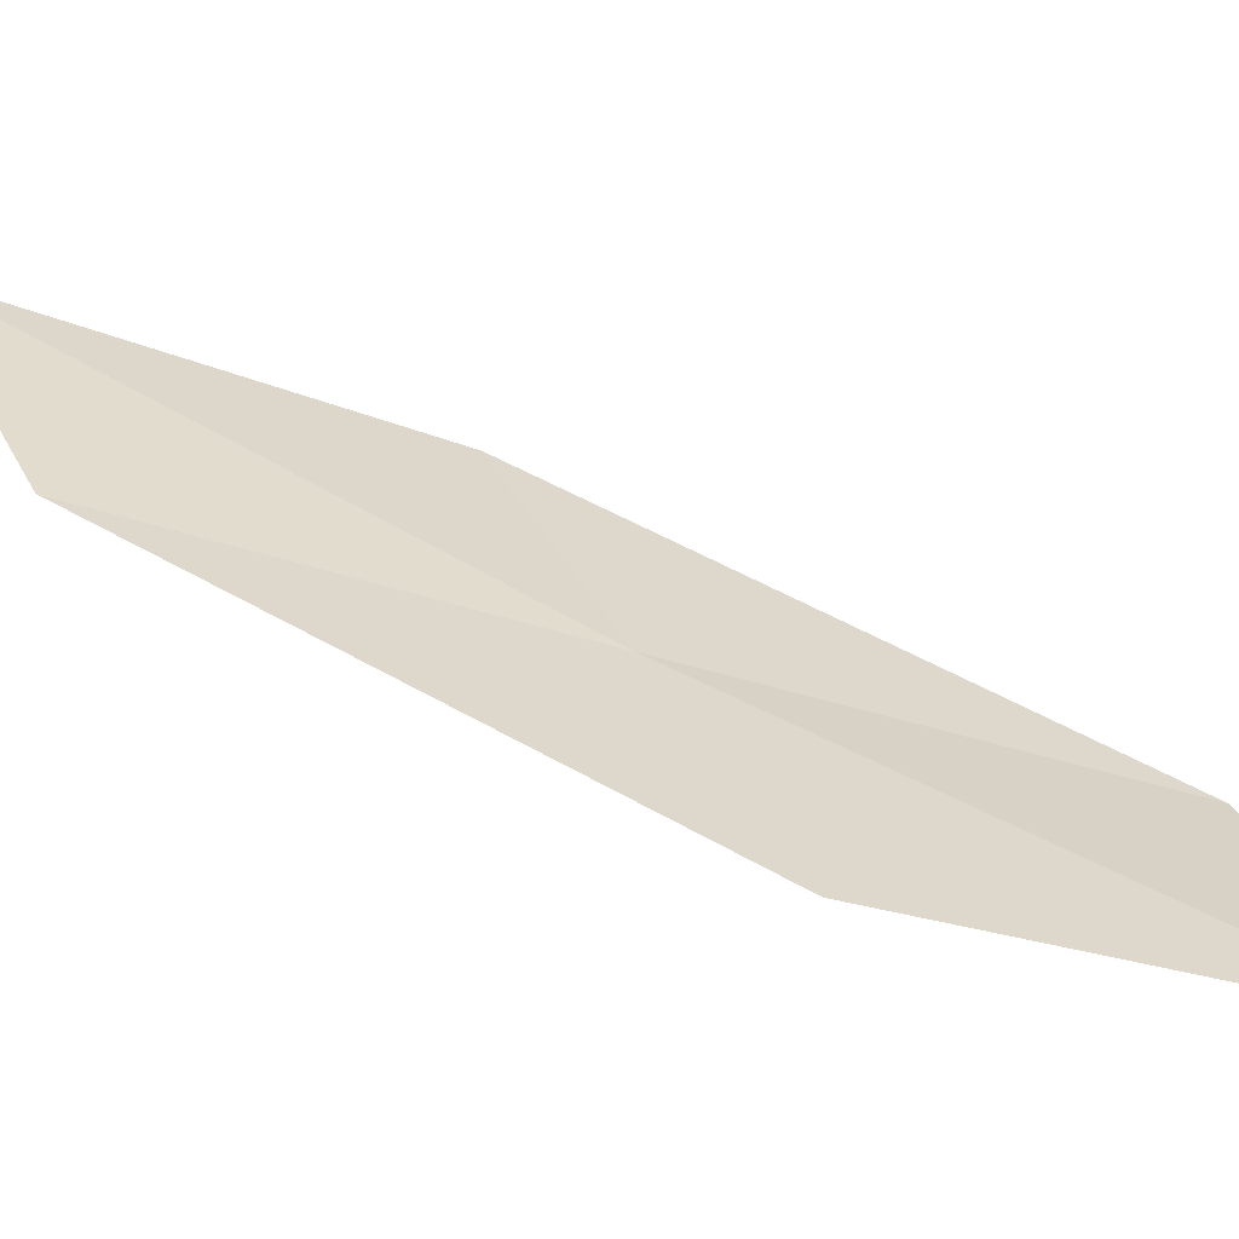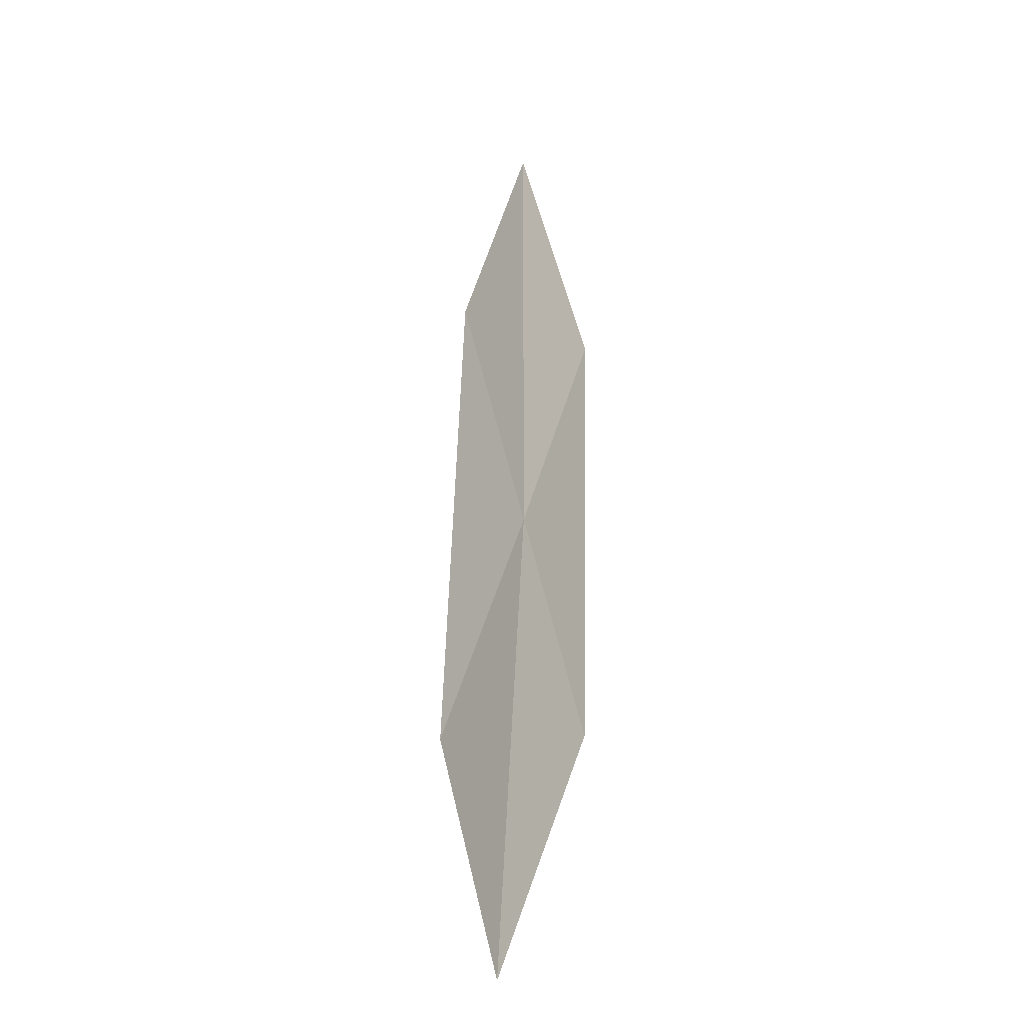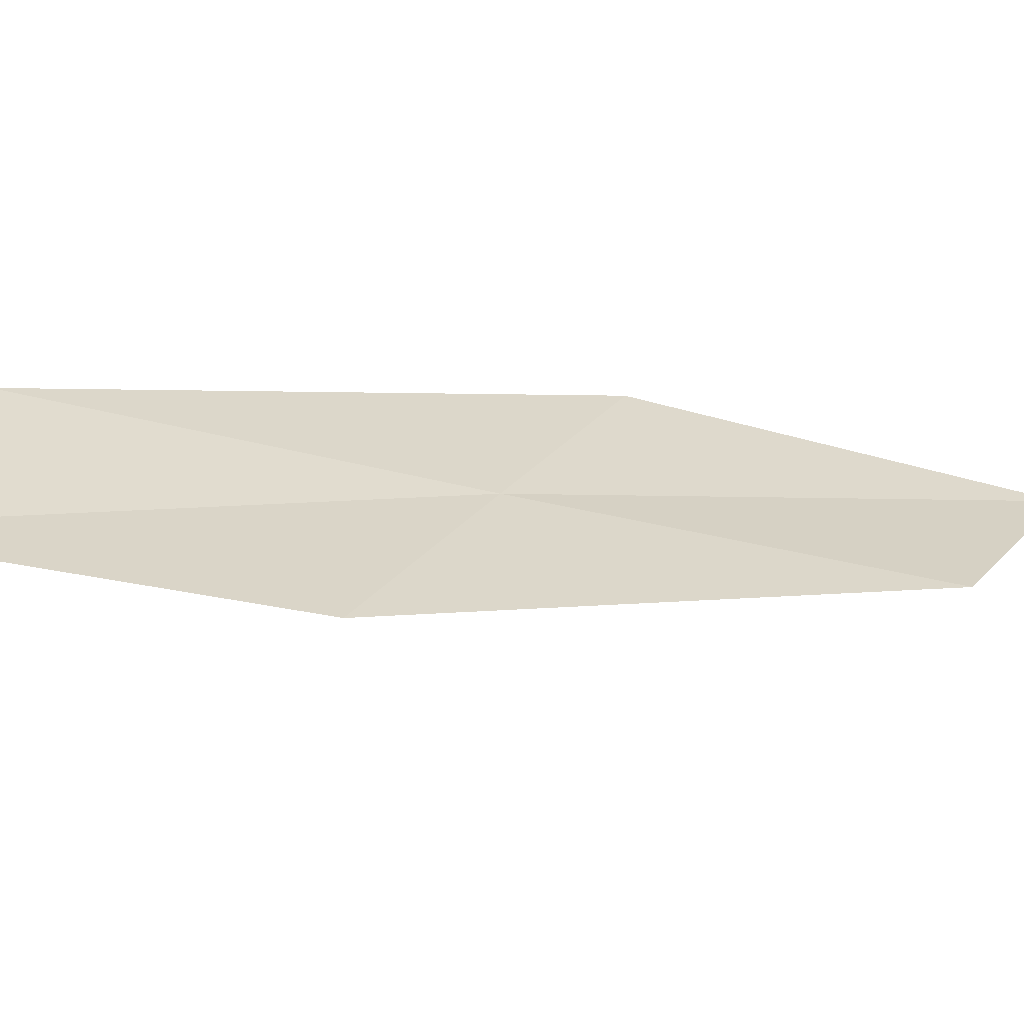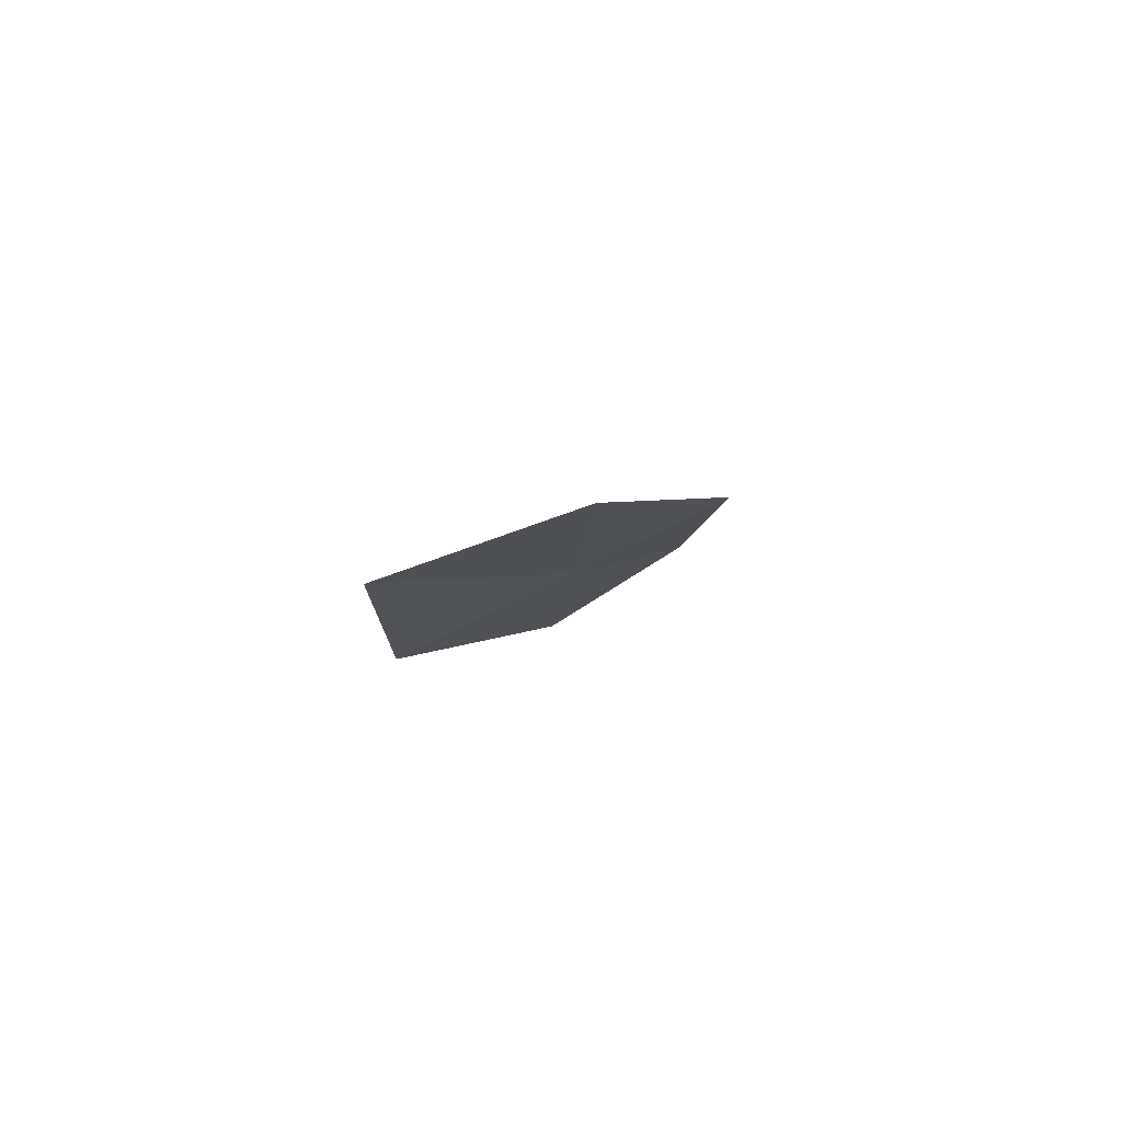
<metadata>
{"format":"obj","ext":"obj","renderer":"f3d","projection":"perspective","resolution":1024,"background":"white","views":[{"elev":-58.8,"azim":59.6,"up":"+Y"},{"elev":-68.4,"azim":-154.1,"up":"+Z"},{"elev":-62.4,"azim":-123.8,"up":"+Y"},{"elev":61.6,"azim":-121.5,"up":"+Z"}]}
</metadata>
<code>
v -21.7 20.03 12.21
v -22.17 20.23 13.7
v -22.27 21.18 14.18
v -21.84 20.95 12.62
v -21.24 19.86 10.73
v -21.55 19.08 11.8
v -21.04 18.94 10.39
f 1 3 2
f 1 4 3
f 1 5 4
f 1 6 7
f 1 7 5
f 1 2 6

</code>
